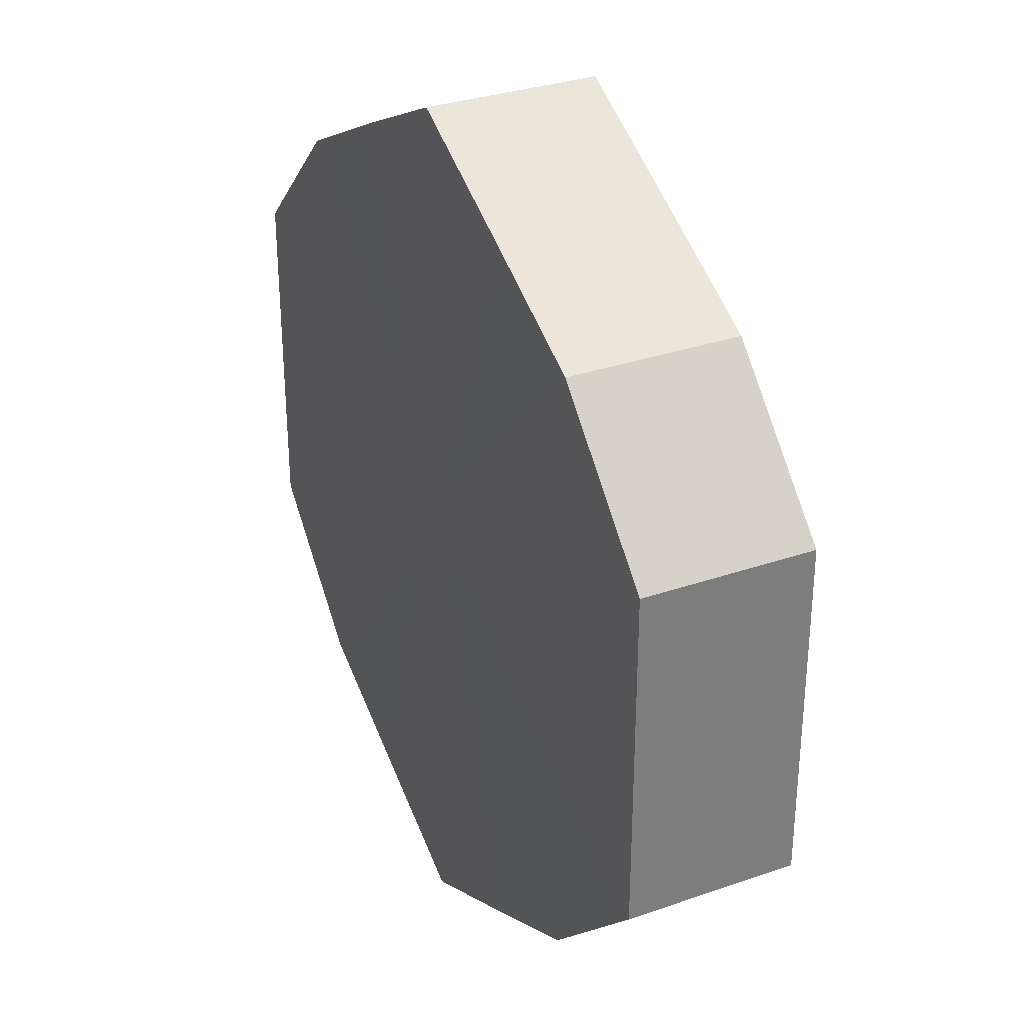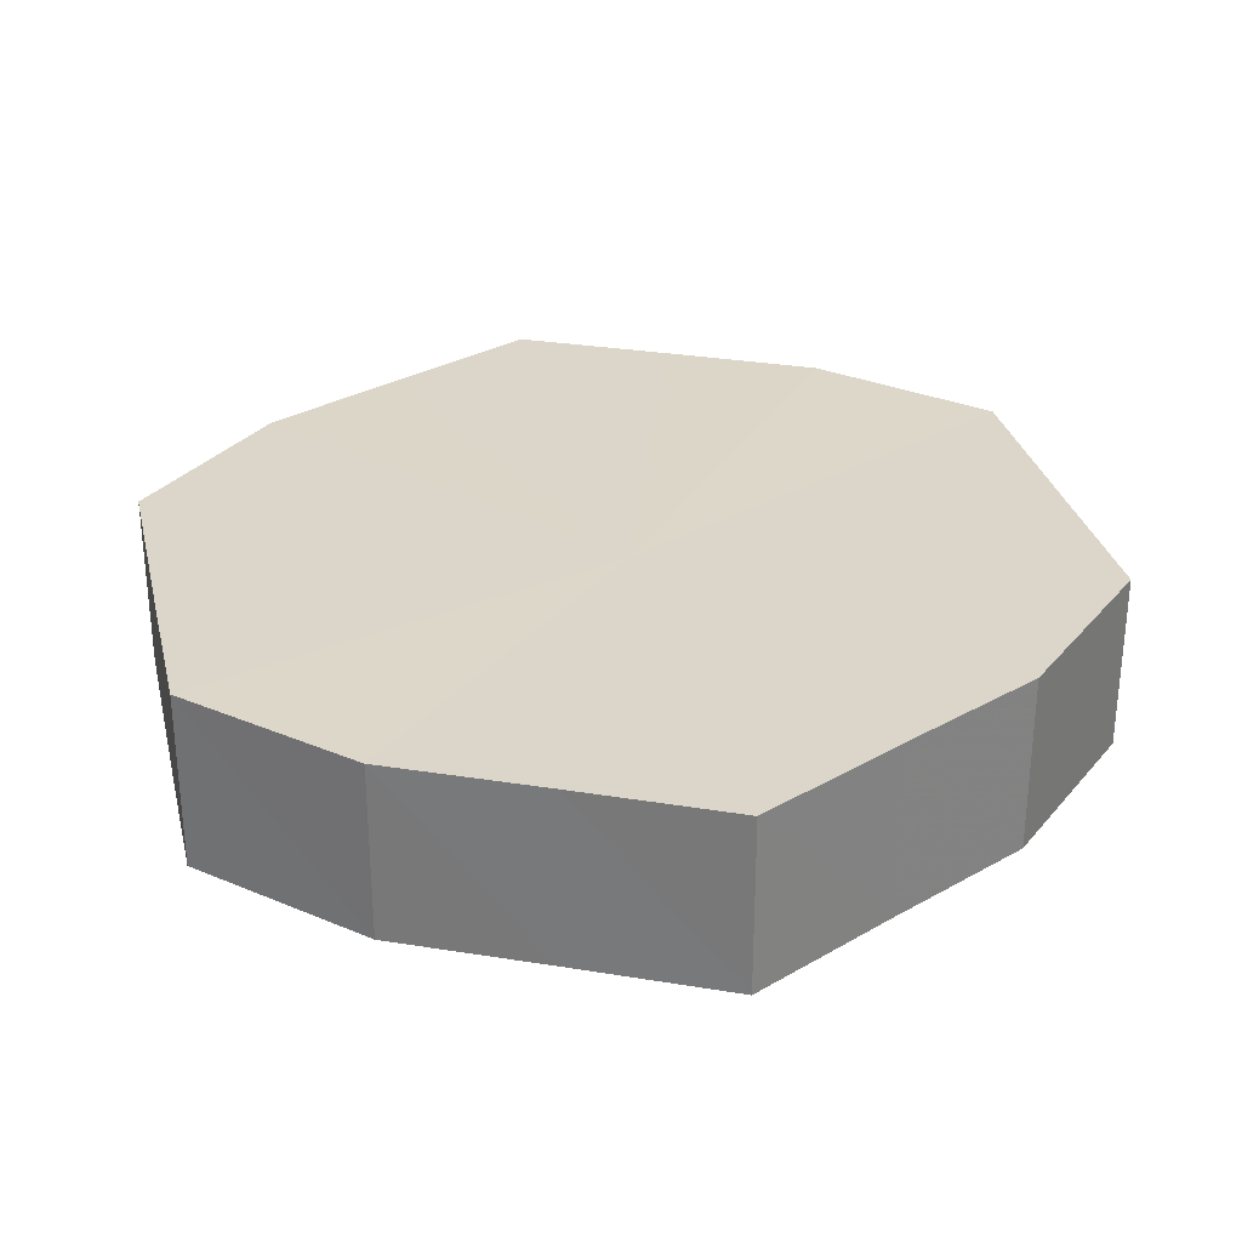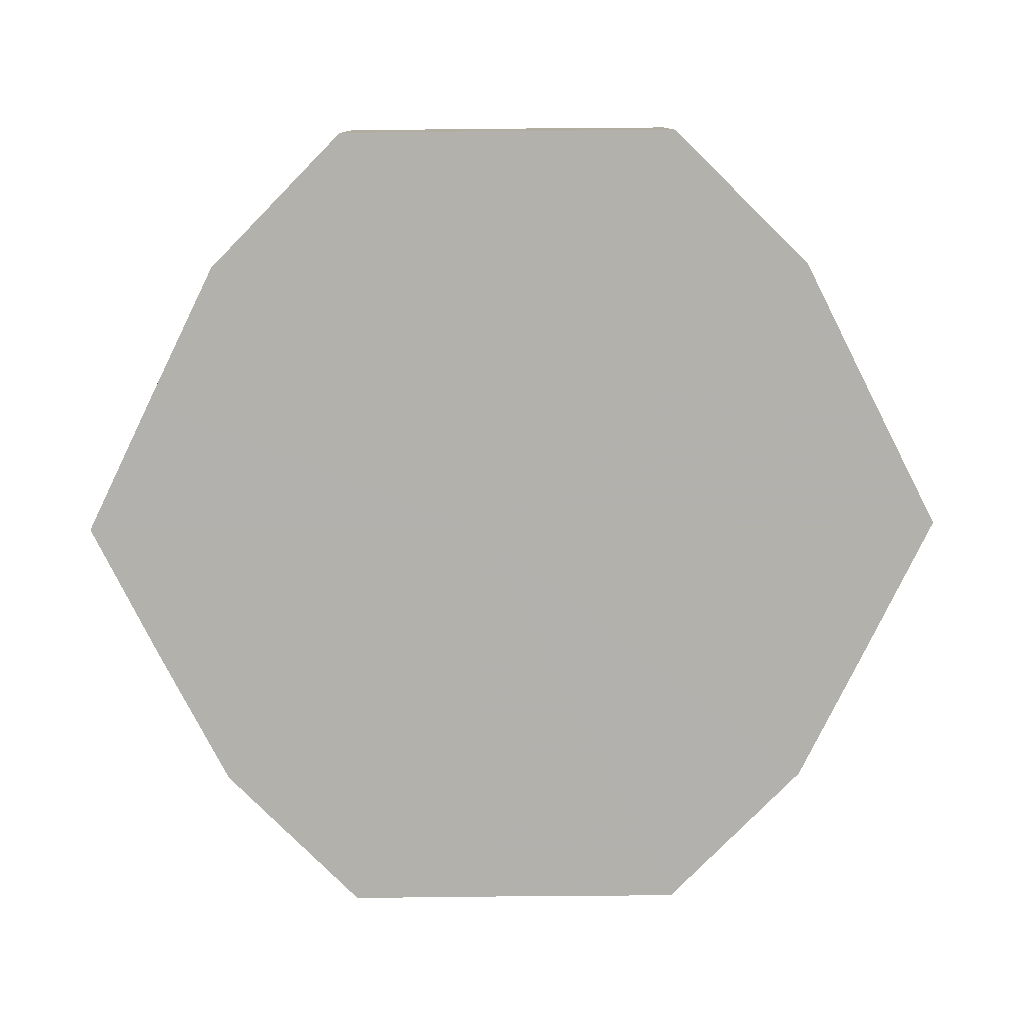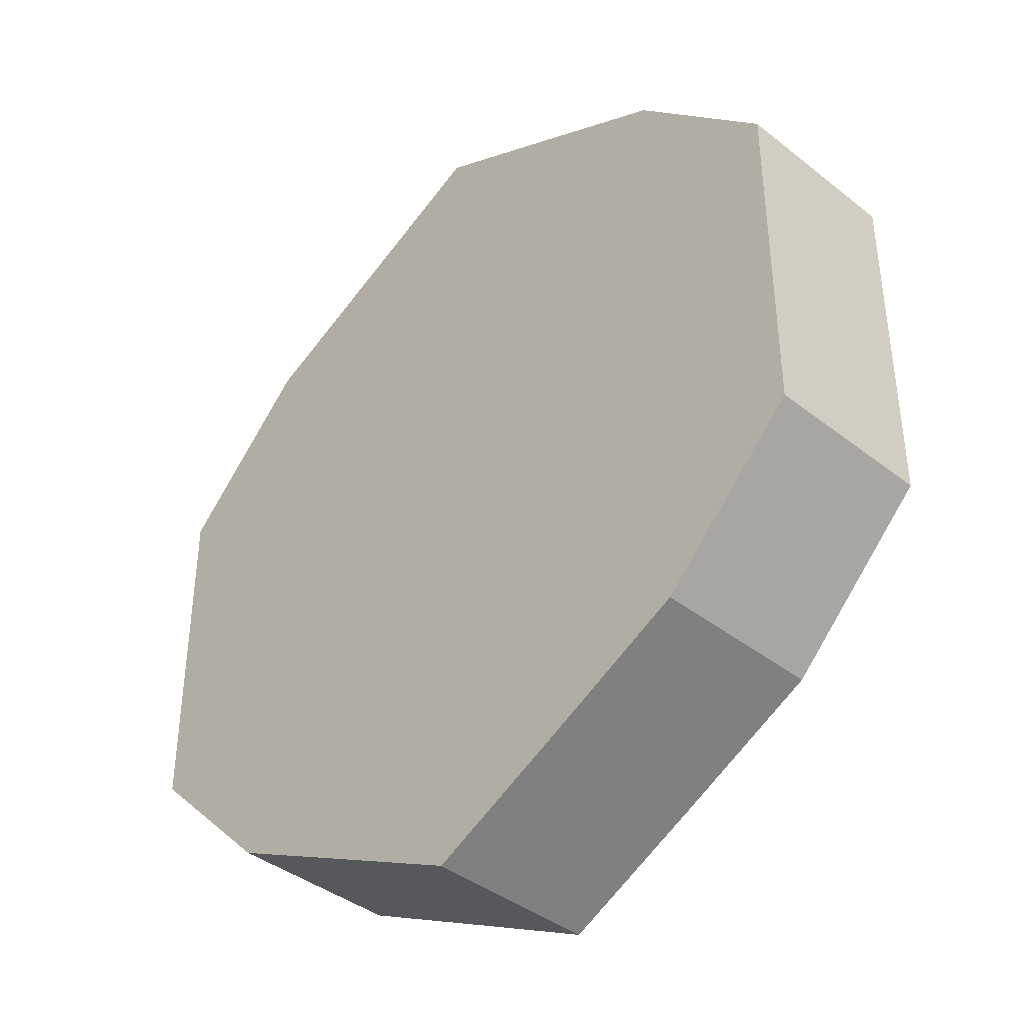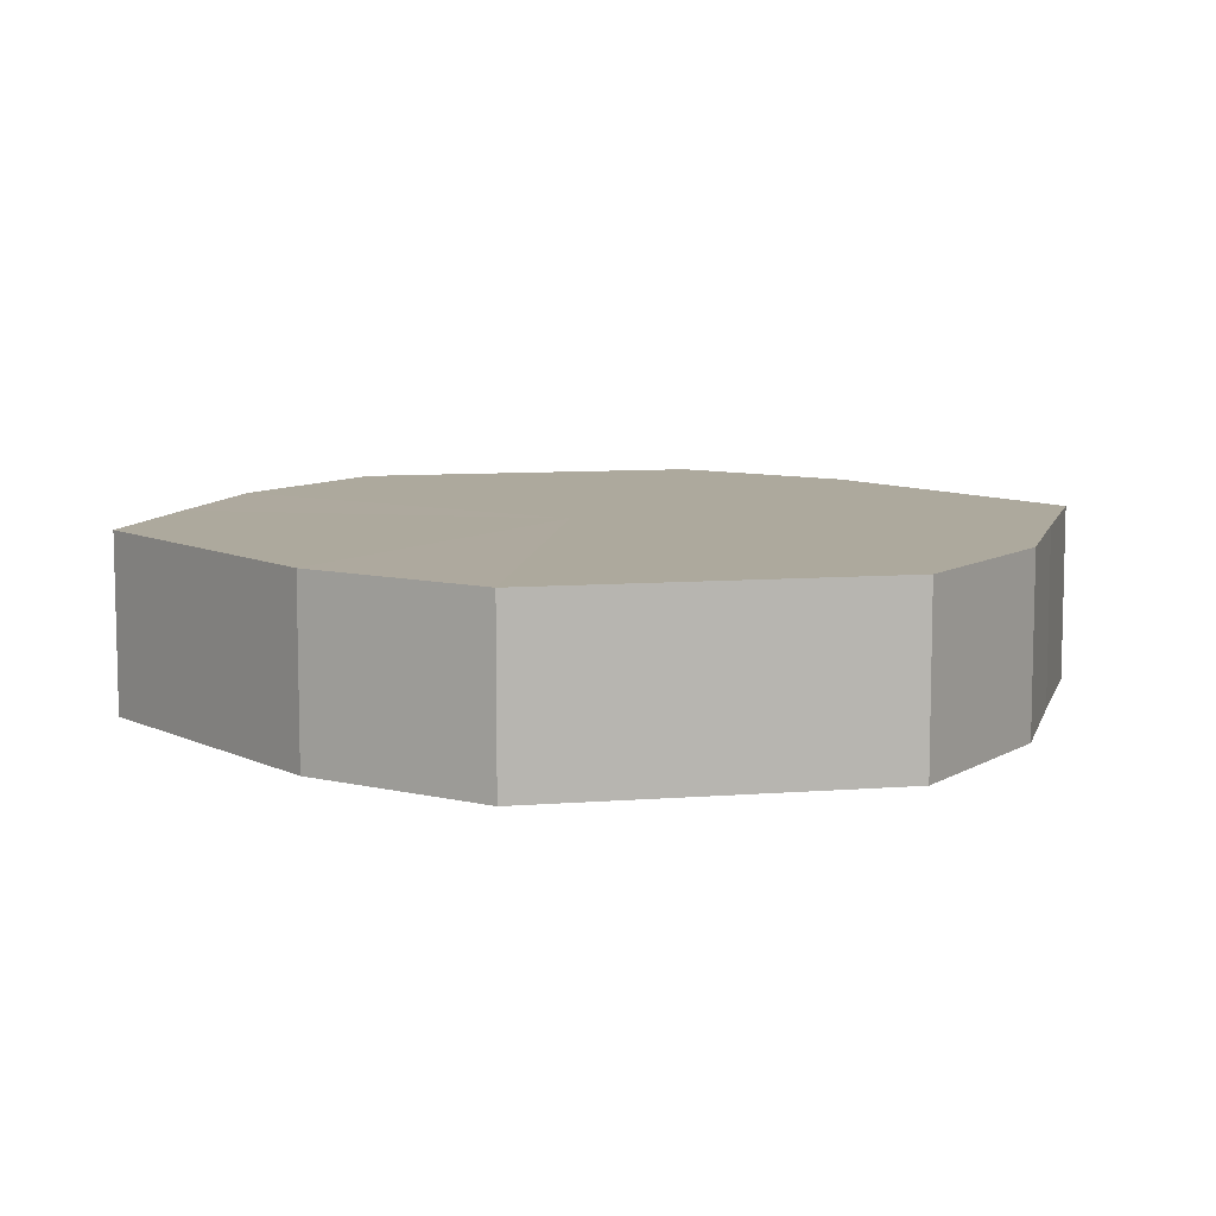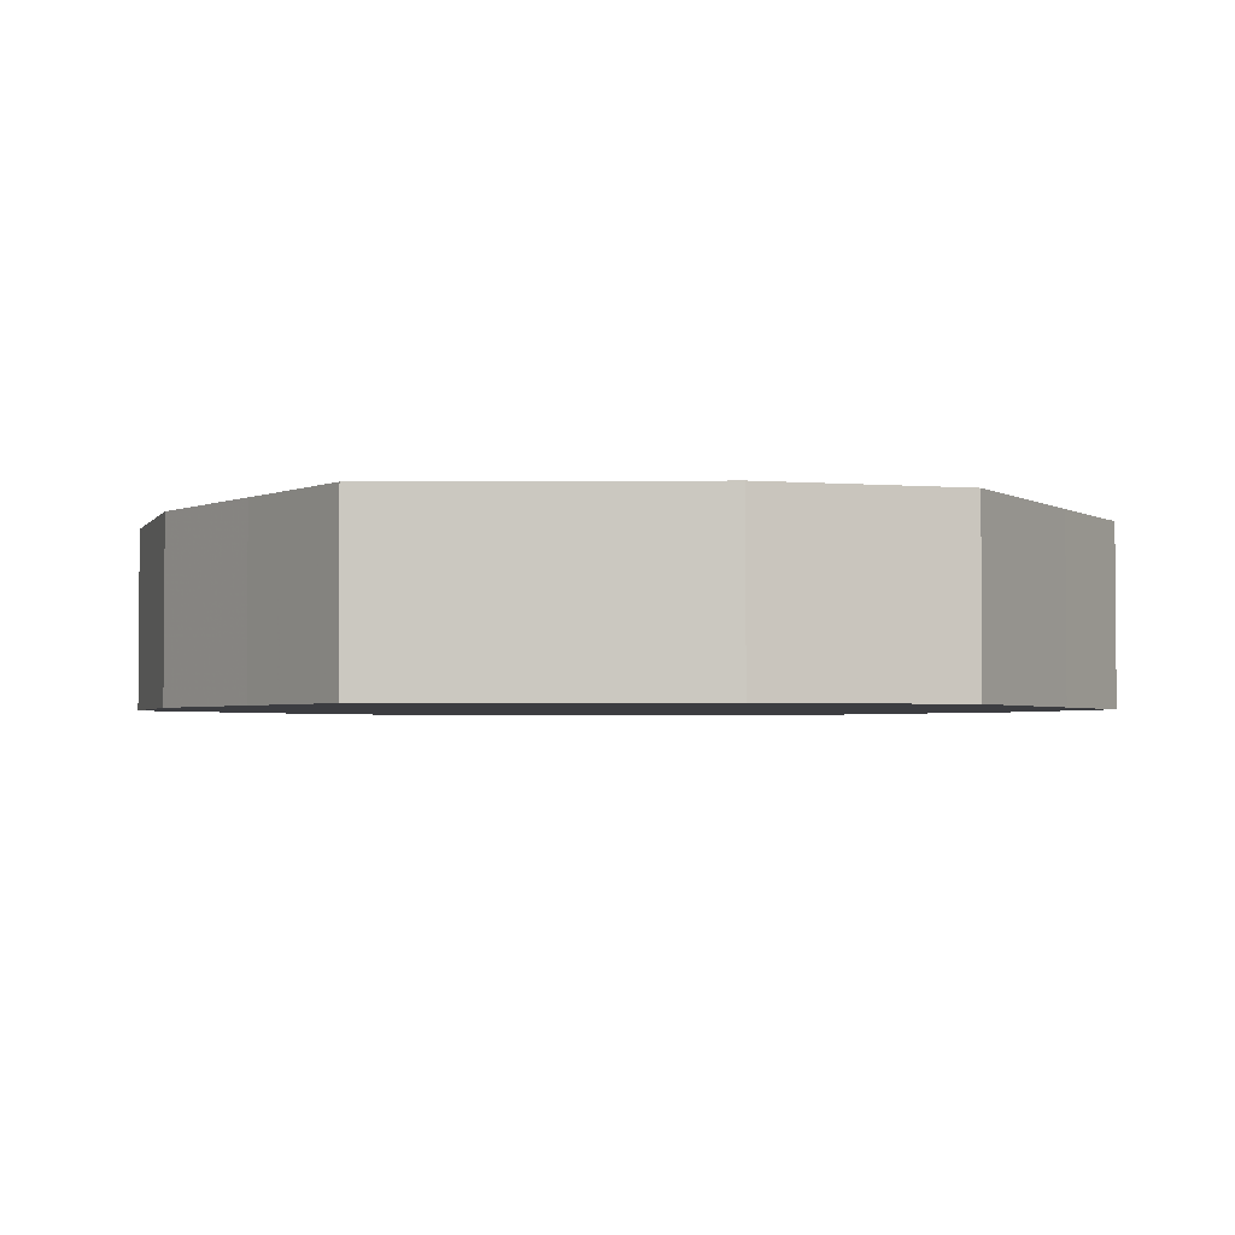
<metadata>
{"format":"obj","ext":"obj","renderer":"f3d","projection":"perspective","resolution":1024,"background":"white","views":[{"elev":31.9,"azim":-115.8,"up":"+Y"},{"elev":30.1,"azim":166.7,"up":"+Z"},{"elev":-79.1,"azim":-89.5,"up":"+Z"},{"elev":-40.2,"azim":45.7,"up":"+Y"},{"elev":8.9,"azim":-101.9,"up":"+Z"},{"elev":-2.8,"azim":28.2,"up":"+Z"}]}
</metadata>
<code>
o 27923
v 2242 1868 6.877
v 2242 1868 6.877
v 2242 1868 6.852
v 2242 1868 6.877
v 2242 1868 6.852
v 2242 1868 6.877
v 2242 1868 6.852
v 2242 1868 6.877
v 2242 1868 6.852
v 2242 1868 6.877
v 2242 1868 6.852
v 2242 1868 6.877
v 2242 1868 6.852
v 2242 1868 6.877
v 2242 1868 6.852
v 2242 1868 6.877
v 2242 1868 6.852
v 2242 1868 6.877
v 2242 1868 6.852
v 2242 1868 6.877
v 2242 1868 6.852
v 2242 1868 6.877
v 2242 1868 6.852
v 2242 1868 6.877
v 2242 1868 6.852
v 2242 1868 6.877
v 2242 1868 6.852
v 2242 1868 6.877
v 2242 1868 6.852
v 2242 1868 6.877
v 2242 1868 6.852
v 2242 1868 6.852
v 2242 1868 6.852
v 2242 1868 6.877
v 2242 1868 6.852
v 2242 1868 6.877
v 2242 1868 6.852
v 2242 1868 6.852
v 2242 1868 6.877
v 2242 1868 6.852
v 2242 1868 6.877
v 2242 1868 6.877
v 2242 1868 6.852
v 2242 1868 6.852
v 2242 1868 6.877
v 2242 1868 6.852
v 2242 1868 6.877
v 2242 1868 6.877
v 2242 1868 6.852
v 2242 1868 6.852
v 2242 1868 6.877
v 2242 1868 6.852
v 2242 1868 6.877
v 2242 1868 6.877
v 2242 1868 6.852
v 2242 1868 6.852
v 2242 1868 6.877
v 2242 1868 6.852
v 2242 1868 6.877
v 2242 1868 6.877
v 2242 1868 6.852
v 2242 1868 6.852
v 2242 1868 6.877
v 2242 1868 6.877
v 2242 1868 6.877
v 2242 1868 6.877
v 2242 1868 6.877
v 2242 1868 6.877
v 2242 1868 6.877
v 2242 1868 6.877
v 2242 1868 6.877
v 2242 1868 6.877
v 2242 1868 6.877
v 2242 1868 6.877
v 2242 1868 6.877
v 2242 1868 6.877
v 2242 1868 6.877
v 2242 1868 6.877
v 2242 1868 6.877
v 2242 1868 6.877
v 2242 1868 6.877
v 2242 1868 6.852
v 2242 1868 6.852
v 2242 1868 6.852
v 2242 1868 6.852
v 2242 1868 6.852
v 2242 1868 6.852
v 2242 1868 6.852
v 2242 1868 6.852
v 2242 1868 6.852
v 2242 1868 6.852
v 2242 1868 6.852
v 2242 1868 6.852
v 2242 1868 6.852
v 2242 1868 6.852
v 2242 1868 6.852
v 2242 1868 6.852
v 2242 1868 6.852
f 1 2 3
f 2 4 5
f 6 1 7
f 4 8 9
f 10 6 11
f 8 12 13
f 14 10 15
f 12 16 17
f 18 14 19
f 16 20 21
f 22 18 23
f 20 24 25
f 26 22 27
f 24 28 29
f 30 26 31
f 28 30 32
f 33 34 35
f 35 36 37
f 38 39 33
f 40 41 38
f 37 42 43
f 44 45 40
f 46 47 44
f 43 48 49
f 50 51 46
f 52 53 50
f 49 54 55
f 56 57 52
f 58 59 56
f 55 60 61
f 62 63 58
f 61 64 62
f 65 66 67
f 65 68 66
f 65 67 69
f 65 70 68
f 65 69 71
f 65 72 70
f 65 71 73
f 65 74 72
f 65 73 75
f 65 76 74
f 65 75 77
f 65 78 76
f 65 77 79
f 65 80 78
f 65 79 81
f 65 81 80
f 82 83 84
f 82 85 83
f 82 84 86
f 82 87 85
f 82 86 88
f 82 89 87
f 82 88 90
f 82 91 89
f 82 90 92
f 82 93 91
f 82 92 94
f 82 95 93
f 82 94 96
f 82 97 95
f 82 96 98
f 82 98 97

</code>
